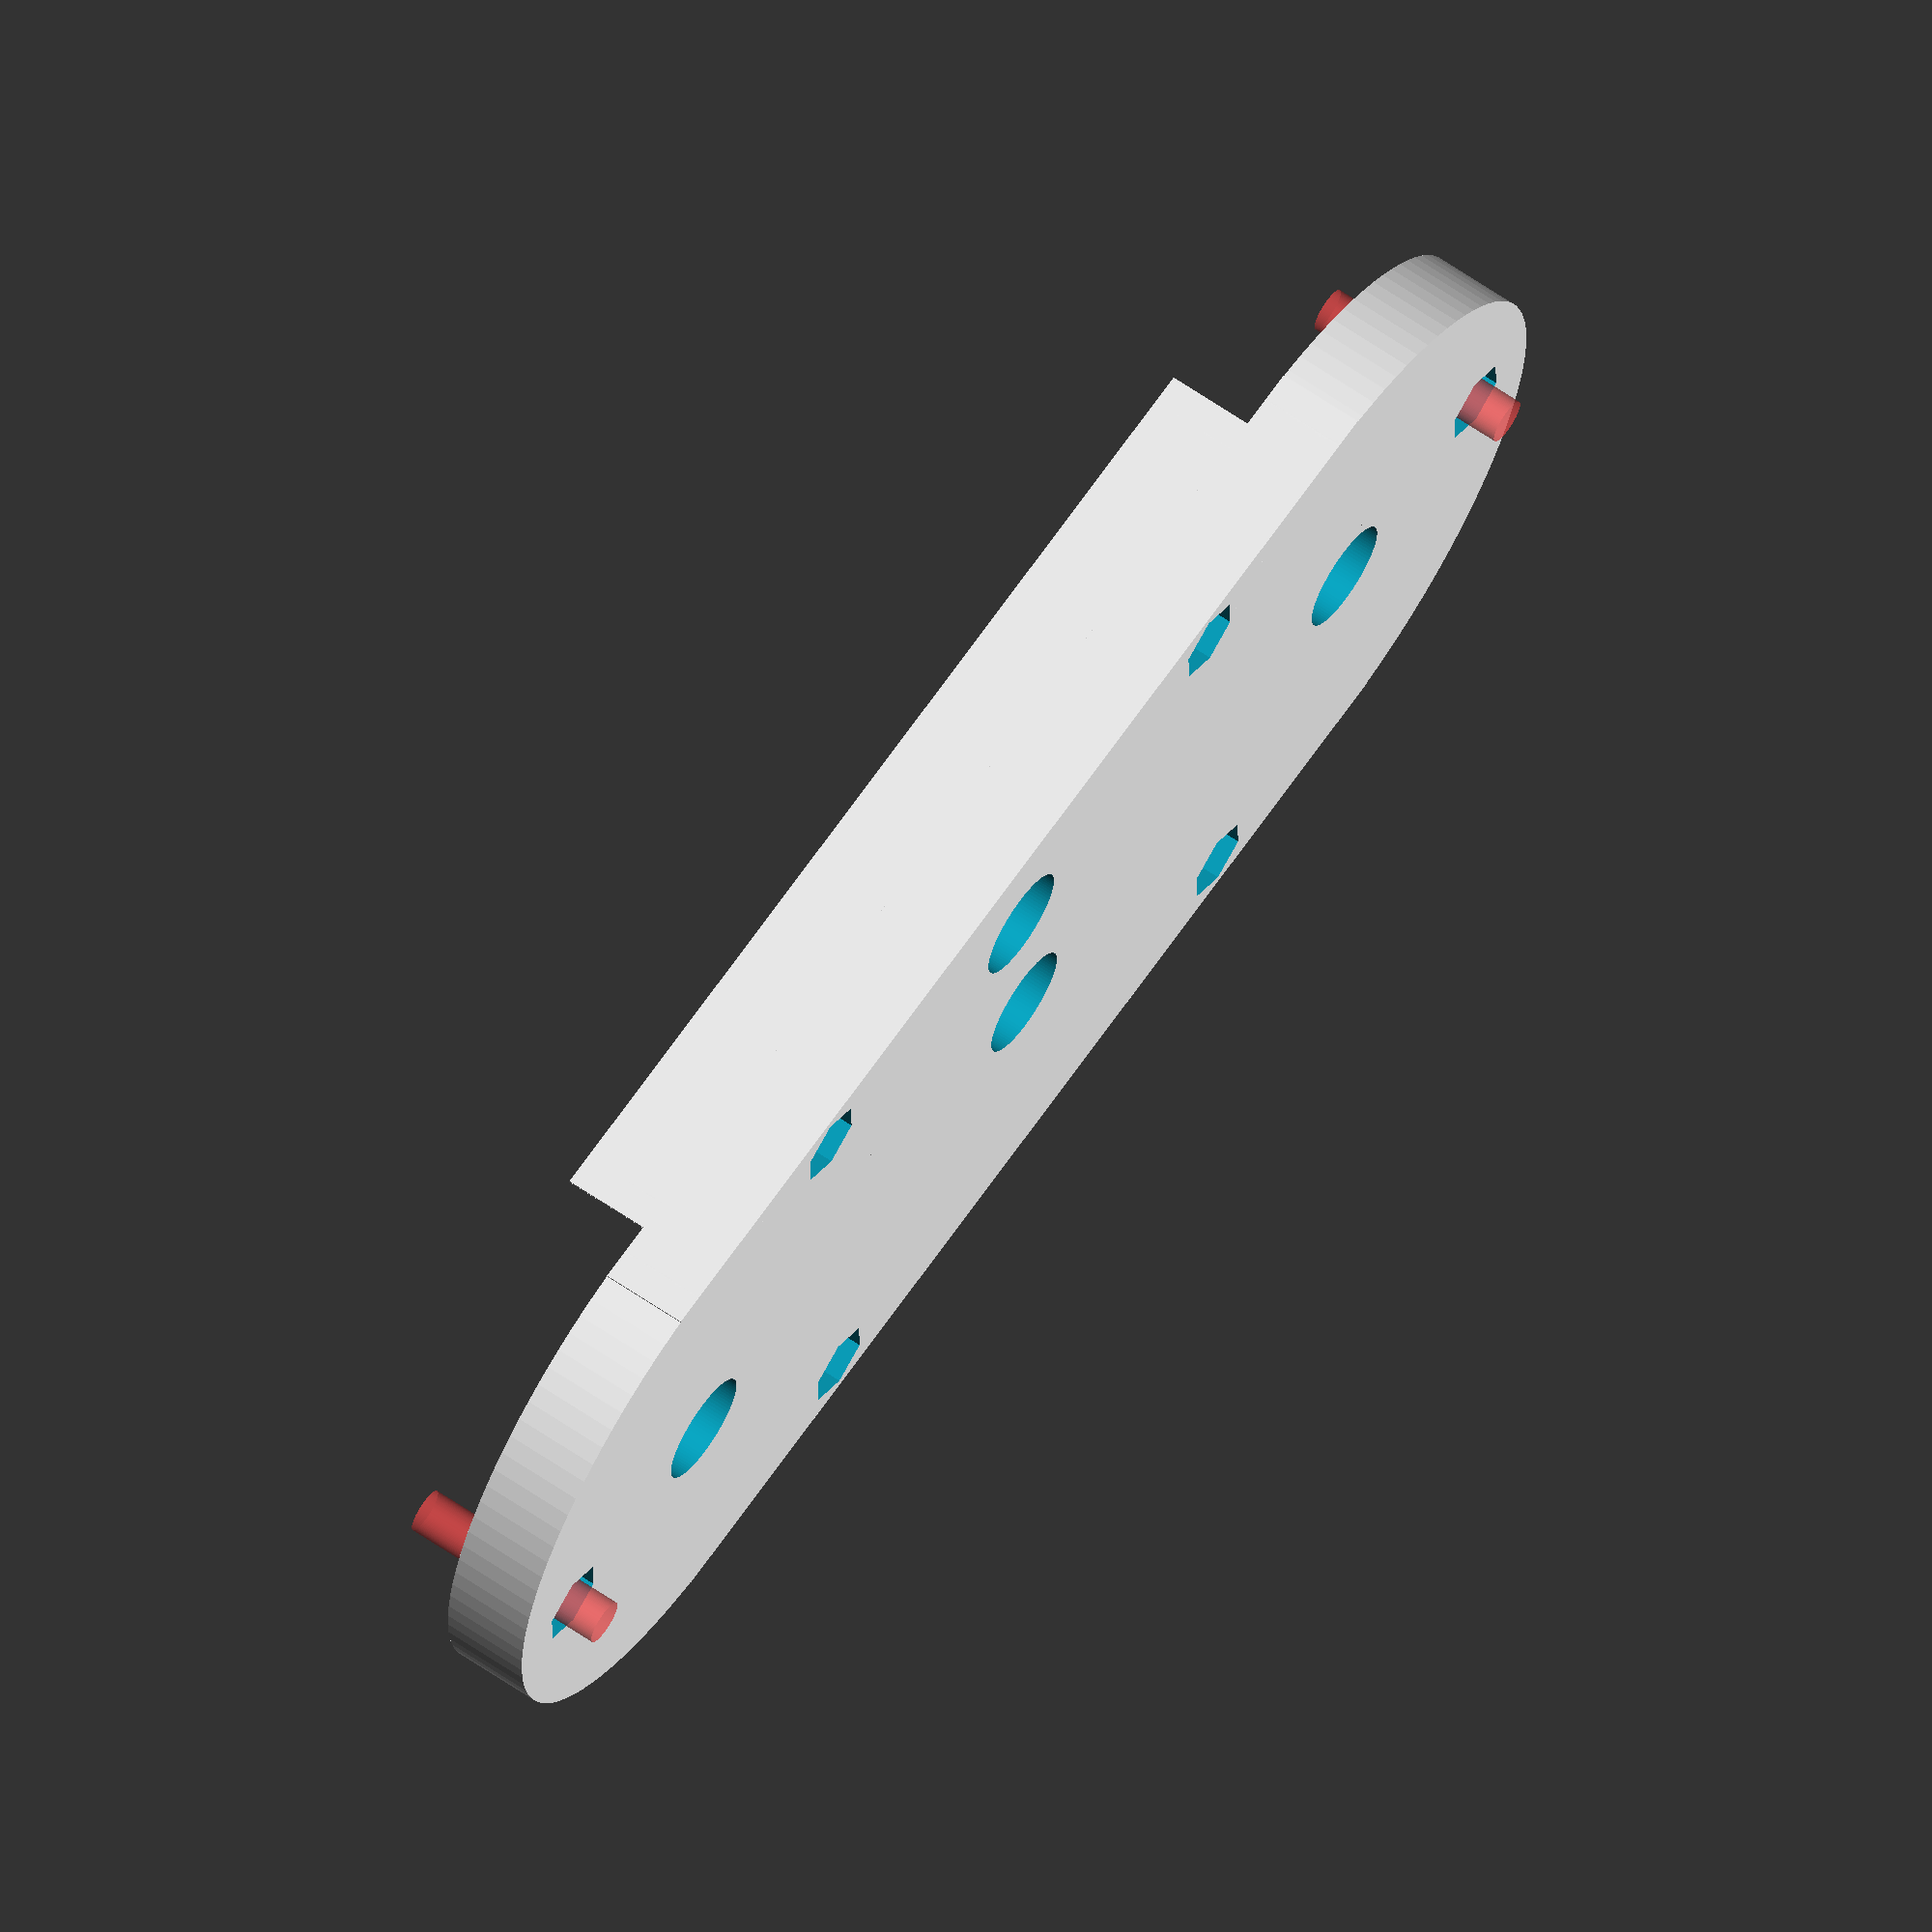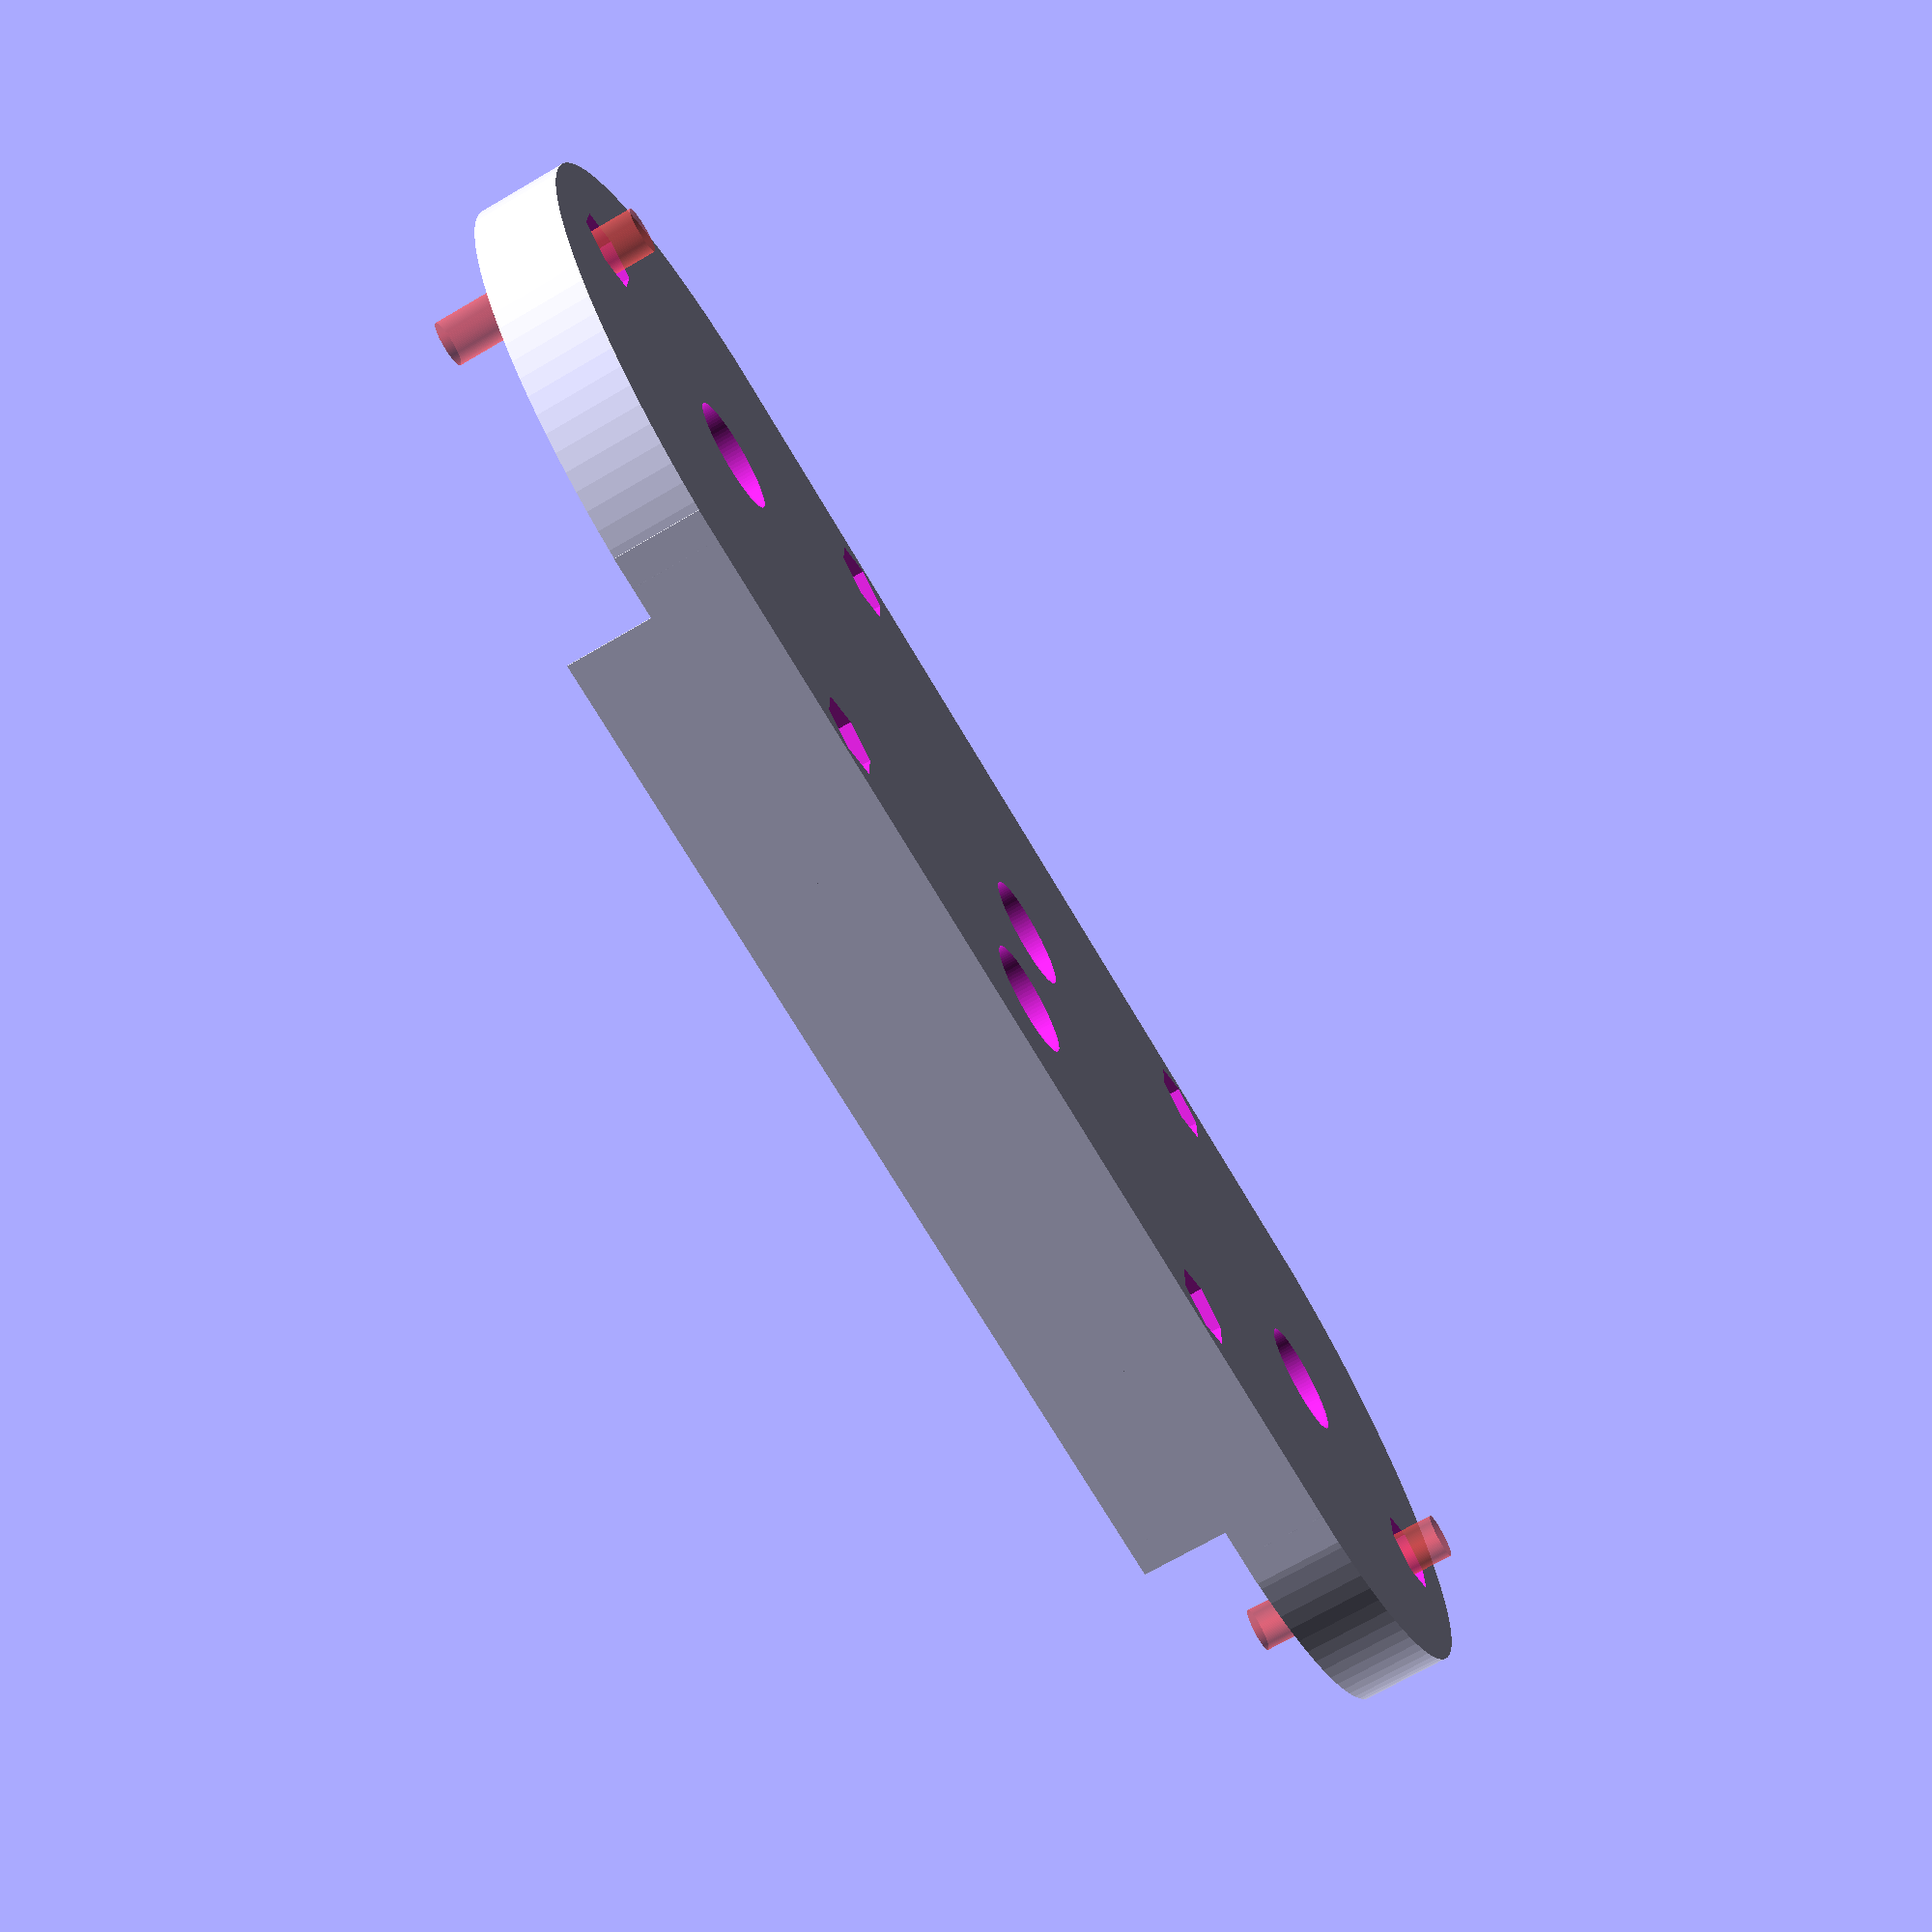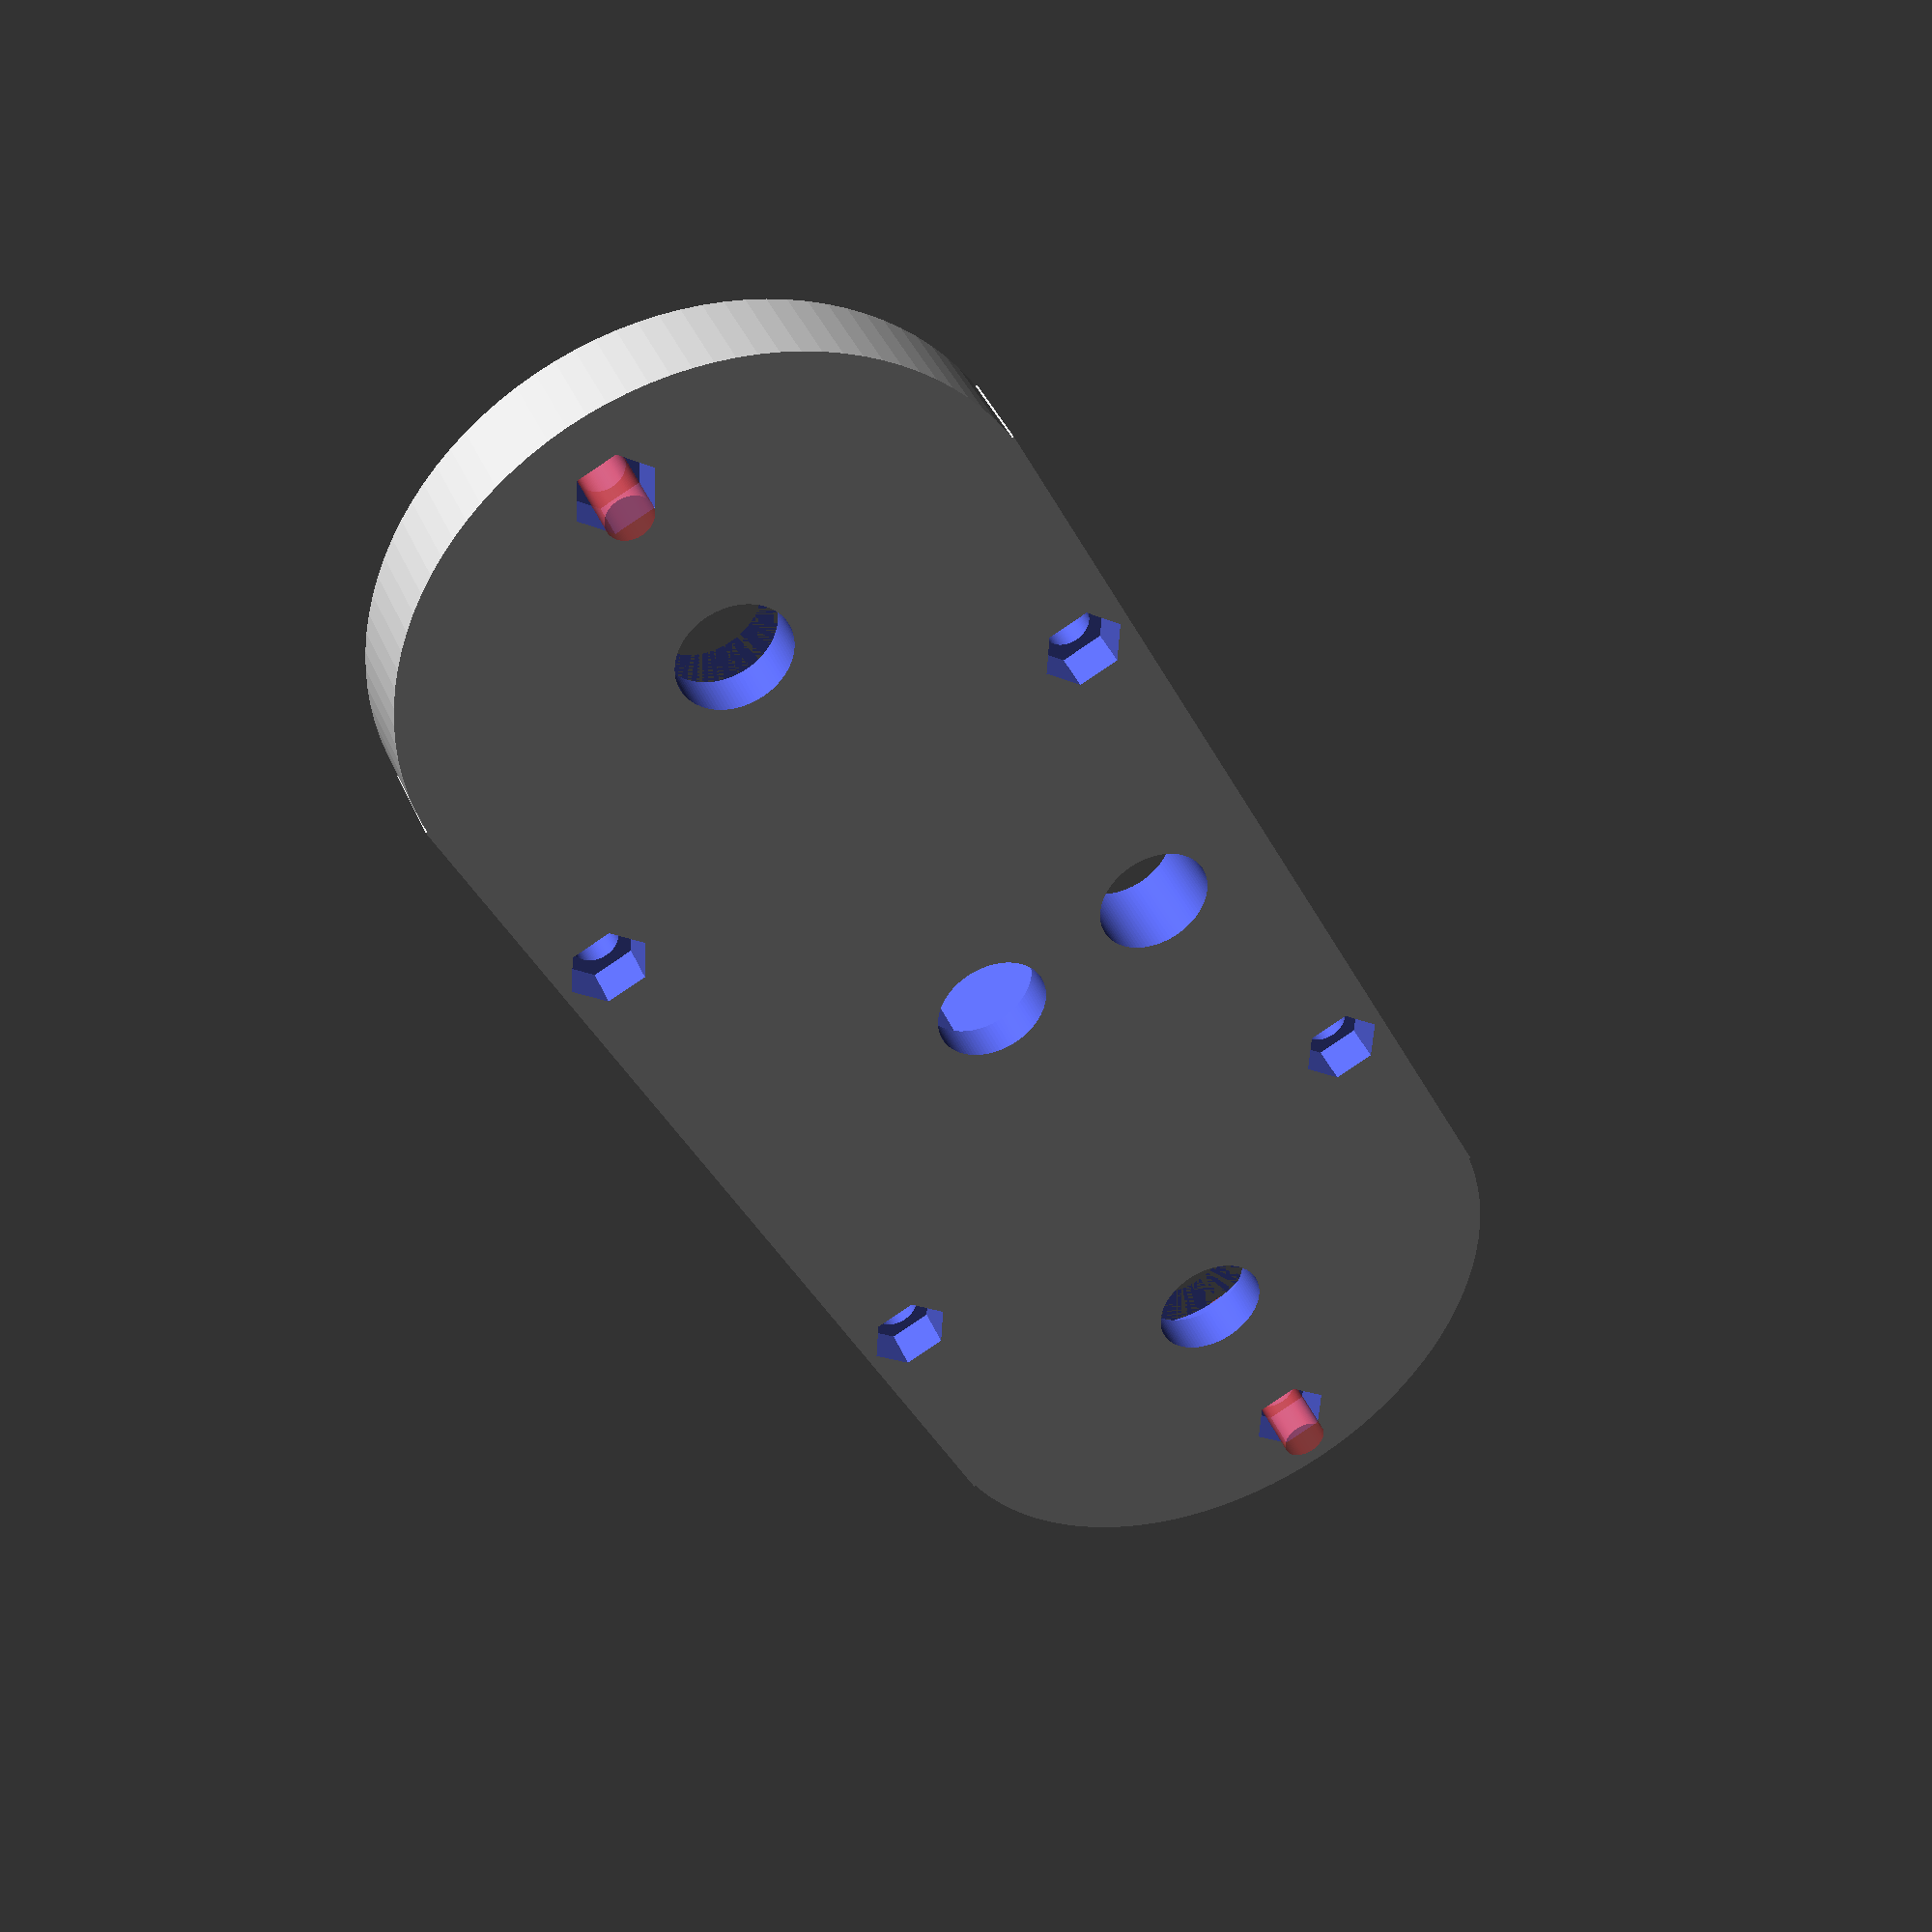
<openscad>
// FabScan mainBase
// CEB

baseLength = 50;
baseWidth = 108;

//main();

rotate ([0,180,0]) top();


module top() {
 difference() {
 union() {
 translate([-55,-(baseWidth - 15)/2, -4]) cube([baseLength,baseWidth -15,7]);
 translate([-30,baseWidth / 2 -10, -.5])   cylinder(h=7, r=25, center=true,$fn=100); 
 translate([-30,-baseWidth / 2 +10, -.5])   cylinder(h=7, r=25, center=true,$fn=100); 
 translate([-30,-baseWidth / 2 +15, -7.5])   cylinder(h=7, r=25, center=true,$fn=100); 
 translate([-30,baseWidth / 2 -15, -7.5])   cylinder(h=7, r=25, center=true,$fn=100);
 translate([-55,-83/2, -11])  cube([2,83,7]);
 translate([-7,-83/2, -11])  cube([2,83,7]);
 translate([-51,-26,-7.5])    rotate([0,00,0])   cylinder(h=7, r=3.5, center=true,$fn=100); 
 translate([-51,26,-7.5])    rotate([0,00,0])   cylinder(h=7, r=3.5, center=true,$fn=100); 
 translate([-9,-26,-7.5])   rotate([0,00,0])   cylinder(h=7, r=3.5, center=true,$fn=100); 
 translate([-9,26,-7.5])    rotate([0,00,0])   cylinder(h=7, r=3.5, center=true,$fn=100);
translate([-30,0,-7.5])   cylinder(h=7, r=9, center=true,$fn=100); 
}

     translate([-30,baseWidth / 2 -10, 0])   cylinder(h=80 + 2, r=4.5, center=true,$fn=100); 
     translate([-30,-baseWidth / 2 +10,0])   cylinder(h=80 + 2, r=4.5, center=true,$fn=100); 
	 translate([-30,baseWidth / 2 -10, -2.25])   cylinder(h=3.5, r=8, center=true,$fn=100);
	 translate([-30,-baseWidth / 2  +10, -2.25])   cylinder(h=3.5, r=8, center=true,$fn=100); 
	 
	translate([-30,0,0])   cylinder(h=80 + 2, r=4.5, center=true,$fn=100); 
	translate([-30,0,-6])   cylinder(h=12, r=7.75, center=true,$fn=6);
	translate([-45,0,0])   cylinder(h=80 + 2, r=4.5, center=true,$fn=100);
    translate([-30,baseWidth / 2 -10, -11.5])  cylinder(h=15, r=25, center=true,$fn=100);
    translate([-30,-baseWidth / 2 + 10, -11.5])  cylinder(h=15, r=25, center=true,$fn=100); 

    translate([-30,-17,-11])    rotate([90,90,0])   cylinder(h=10, r=7, center=true,$fn=100); 
    translate([-30,+17,-11])    rotate([90,90,0])   cylinder(h=10, r=7, center=true,$fn=100); 
	
	translate([-51,-26,-2.5])    rotate([0,00,0])   cylinder(h=17, r=1.81, center=true,$fn=100); 
    translate([-51,26,-2.5])    rotate([0,00,0])   cylinder(h=17, r=1.81, center=true,$fn=100); 
    translate([-9,-26,-2.5])   rotate([0,00,0])   cylinder(h=17, r=1.81, center=true,$fn=100); 
    translate([-9,26,-2.5])    rotate([0,00,0])   cylinder(h=17, r=1.81, center=true,$fn=100); 
	
	translate([-51,-26, 1.5])    rotate([0,00,0])  cylinder(h=3.5, r=3.25, center=true,$fn=6); 
    translate([-51,26,1.5])    rotate([0,00,0])   cylinder(h=3.5, r=3.25, center=true,$fn=6); 
    translate([-9,-26,1.5])   rotate([0,00,0])    cylinder(h=3.5, r=3.25, center=true,$fn=6); 
    translate([-9,26,1.5])    rotate([0,00,0])    cylinder(h=3.5, r=3.25, center=true,$fn=6); 
	
	
	//translate([-48,-45,-2.5])    rotate([0,00,0])   cylinder(h=17, r=1.81, center=true,$fn=100); 
    translate([-30, 62,-2.5])  #  rotate([0,00,0])   cylinder(h=17, r=1.81, center=true,$fn=100); 
    translate([-30, -62,-2.5])  # rotate([0,00,0])   cylinder(h=17, r=1.81, center=true,$fn=100); 
   // translate([-12,45,-2.5])    rotate([0,00,0])   cylinder(h=17, r=1.81, center=true,$fn=100); 
	
	//translate([-48,-45,1.5])    rotate([0,00,0])   cylinder(h=3.5, r=3.25, center=true,$fn=6); 
    translate([-30, 62,1.5])    rotate([0,00,0])   cylinder(h=3.5, r=3.25, center=true,$fn=6); 
    translate([-30,-62,1.5])   rotate([0,00,0])    cylinder(h=3.5, r=3.25, center=true,$fn=6); 
   // translate([-12,45,1.5])    rotate([0,00,0])    cylinder(h=3.5, r=3.25, center=true,$fn=6); 
	
	
	
}
}




module main() {
    difference() {
	union() {
	  handle();
	  rampsMount();
	  wall();
	  translate([-51,-22.5,4]) motorbase();
	  translate([-30,baseWidth / 2 -10,10])  directorFeed();
	  translate([-30,-baseWidth / 2 +10,10])  directorFeed();
	
	
	}
	  translate([0,-45,7.25])   rotate ([0,90,0])   cylinder(h=baseLength + 8, r=4.5, center=true,$fn=100);  
	  translate([0,45,7.25])    rotate ([0,90,0])   cylinder(h=baseLength + 8, r=4.5, center=true,$fn=100);
	  translate([0,39,5])  rotate ([0,90,0])   cylinder(h=baseLength + 8, r=3, center=true,$fn=100); 
	  translate([-baseLength /2 -4,39,4])  rotate ([33,0,0]) cube([baseLength + 8,6,4]);
	  translate([-50,35,7])  rotate ([80,0,45])   cylinder(h=15, r=2.5, center=true,$fn=100); 
	  translate([-30,baseWidth / 2 -10,10])  translate([11,-3,20])   shaftHolder();
	  translate([-30,-baseWidth / 2 +10,10])  translate([11,-3,20])  shaftHolder();
	  translate([-30,baseWidth / 2 -10,10])  translate([11,-3,35])   shaftHolder();
	  translate([-30,-baseWidth / 2 +10,10])  translate([11,-3,35])    shaftHolder();
	
	  
	  
	  
	  
	  // mount holes
	 translate([-baseLength/2 + 7.5,baseWidth /2 -1.5, 70]) rotate ([90,0,0])  cylinder(r=1.81, h=30,center=true,$fn=100);  
	 translate([-baseLength/2 + 7.5,-baseWidth /2 + 1.5, 70]) rotate ([90,0,0])  cylinder(r=1.81, h=30,center=true,$fn=100);   
	 translate([baseLength/2 + 7.5,baseWidth /2 -1.5, 70]) rotate ([90,0,0])  cylinder(r=1.81, h=30,center=true,$fn=100);  
	 translate([baseLength/2 + 7.5,-baseWidth /2 + 1.5, 70]) rotate([90,0,0])  cylinder(r=1.81, h=30,center=true,$fn=100);  
	}
	
 }
 
 module screwmounts(swidth = 15) {
    difference() {
	union() {
	difference() {
	   union() {
          translate ([0,0,0]) rotate([0,90,0]) cylinder(h=swidth, r=10, center=true,$fn=100);
	   } 
	    translate ([-10.5,0,-10.5]) cube ([21,11,21]);
        translate ([-10.5,-10.5,0]) cube ([21,21,21]); 		
    }
      translate ([-swidth/2,-10,0]) cube ([swidth,10,5]);
	 } 
      translate([5,-6, -5]) rotate([0,0,90])   cube([3.1,10,11]);
	  translate([0,-5,0]) rotate ([90,0,0])  cylinder(r=1.81, h=30,center=true,$fn=100);  

   }	  
 }
 

  module handle () {
      translate([-baseLength/2,-75/2, 0]) cube([baseLength,75,4]); // channel male	
      translate([0,-44,5])  partialTube(baseLength);
	  translate([0,44,5])  rotate ([0,0,0])partialTube(baseLength);
	  difference(){
	  translate([baseLength/2,-baseWidth/2, 0]) cube([15,108,4]); // channel male
      translate([baseLength/2 + 5,45,6.25])     rotate([30,0,0])   rotate ([0,90,0])   cylinder(h=17, r=7, center=true,$fn=6);  	  
      translate([baseLength/2 + 5,-45,6.25])     rotate([30,0,0])   rotate ([0,90,0])   cylinder(h=17, r=7, center=true,$fn=6);  	  
   	 }	  
	  
	 
 }
 
 module directorFeed(TubeLength= 65) {
     difference() {
         translate([8,-5,0])   cube([10,10,TubeLength]);
	     translate([11,-3,20])  shaftHolder();
         translate([11,-3,35])  shaftHolder(); 	 
	 }
	 
     difference() {
        translate([0,0,TubeLength / 2]) rotate ([0,0,0])  cylinder(h=TubeLength, r=10, center=true,$fn=100); 
		translate([0, 0, TubeLength / 2])   rotate ([0,0,0])   cylinder(h=TubeLength + 2, r=4.5, center=true,$fn=100); 
	}	
 }
 
 module shaftHolder() {
           translate([0,-2,0])  cube([3.1,10,9]);
		   translate([3,3,4.5]) rotate ([0,90,0]) cylinder(r=1.81, h=20,center=true,$fn=100);  
		 
}
 
 
 
 
 
 module motorbase() {
       difference() {
	     translate([-2,-2,0])  cube([47,47,5]);
	     translate([0,0,0])   cube([43,43,6]);
		 translate([42,15,0])   cube([5,15,6]); 
       }	 
 }
 
 
 module sleave() {
   translate([0,0,0])   cube([2,7,55]);
   translate([4.5,0,0]) cube([2,7,55]);
   translate([0,-2,0])  cube([6.5,2,55]);   
   translate([0,0,0])   cube([6.5,7,10]); // channel male
 }
 
 
 module wall() {
    difference() {
	translate([-baseLength/2,baseWidth /2 -1.5, 0])cube([baseLength + 15,3,75]); // channel male
	translate([-baseLength/2 + 55,baseWidth /2 -2, 12]) cube([65,5,40]); // channel male
	}
	translate([baseLength/2 + 16,baseWidth /2 -5.5, 0]) sleave();
	translate([-baseLength/2 + 47,baseWidth /2 + 6, 0]) rotate([0,0,-90]) sleave();
  	translate([-baseLength/2,-baseWidth /2 -1.5, 0]) cube([baseLength + 15,3,75]); // channel male	
	
	
	translate([-baseLength/2 -3,-baseWidth /2 -1.5, 0])cube([3,baseWidth + 3,75]); // channel male
	difference() {
	  translate([baseLength/2 + 15,-baseWidth /2 -1.5, 0]) cube([3,baseWidth + 3,75]); // channel male
	  translate([baseLength/2 + 18,43, 35]) rotate([90,0,90])  cylinder(r=3.5, h=10,center=true,$fn=100); //mount screws
	}
	
	translate([-baseLength/2 + 7.5,baseWidth /2 -1.5, 70]) rotate([0,0,0])   screwmounts(20);
	translate([-baseLength/2 + 7.5,-baseWidth /2 + 1.5, 70]) rotate([0,0,180])   screwmounts(20);
	translate([baseLength/2 + 7.5,baseWidth /2 -1.5, 70]) rotate([0,0,0])   screwmounts(15);
	translate([baseLength/2 + 7.5,-baseWidth /2 + 1, 70]) rotate([0,0,180])   screwmounts(15);
	
 }
 
 module rampsMount() {
  difference() {
     union() {
        translate([baseLength/2 + 3,27,0])  cube([12,9,17]); // channel male	 
        translate([baseLength/2 -43,-50,13])  cube([12,12,4]); // channel male
     }  
     translate([baseLength/2 + 10,34, 15]) rotate([0,0,90]) cylinder(r=1.5, h=10,center=true,$fn=100); //mount screws
	 translate([baseLength/2 - 37,-45.5, 15]) rotate([0,0,90]) cylinder(r=1.5, h=10,center=true,$fn=100); //mount screws
	
   }
   translate([baseLength/2 - 49,25.5, 0]) cube([2,10,35]);
 }
 
 
 module partialTube(TubeLength) {
     
	 difference() {
       translate([0,0,0])    rotate ([0,90,0])  cylinder(h=TubeLength, r=10, center=true,$fn=100); 
	   translate([-baseLength /2 -1 ,-10,-20])  cube([baseLength + 5 ,20,15]);
	
	 } 
 }
 
 
 
 
 

</openscad>
<views>
elev=295.3 azim=271.5 roll=124.6 proj=o view=wireframe
elev=250.2 azim=269.9 roll=59.7 proj=p view=wireframe
elev=139.5 azim=26.7 roll=21.6 proj=p view=wireframe
</views>
